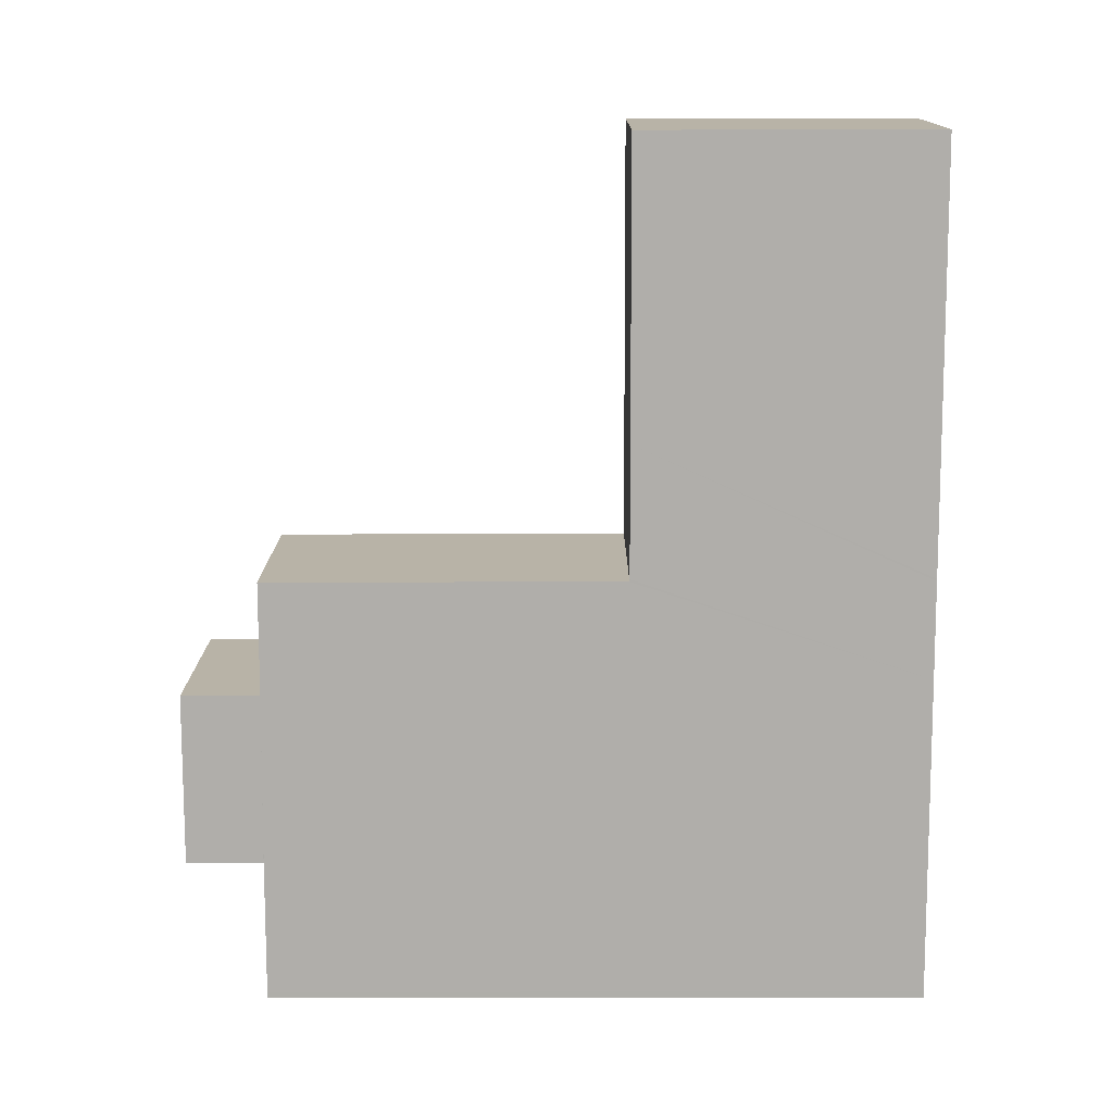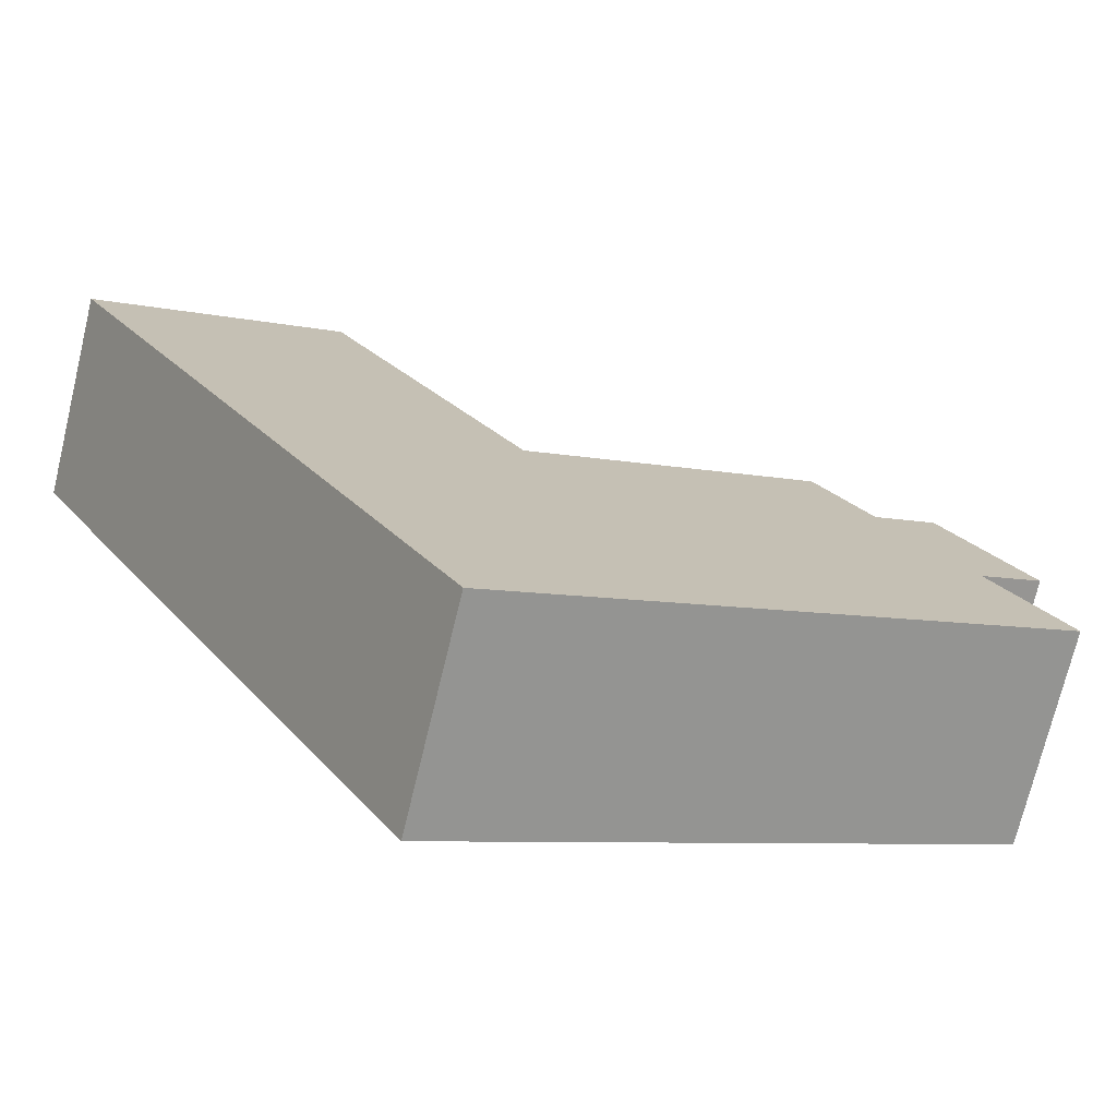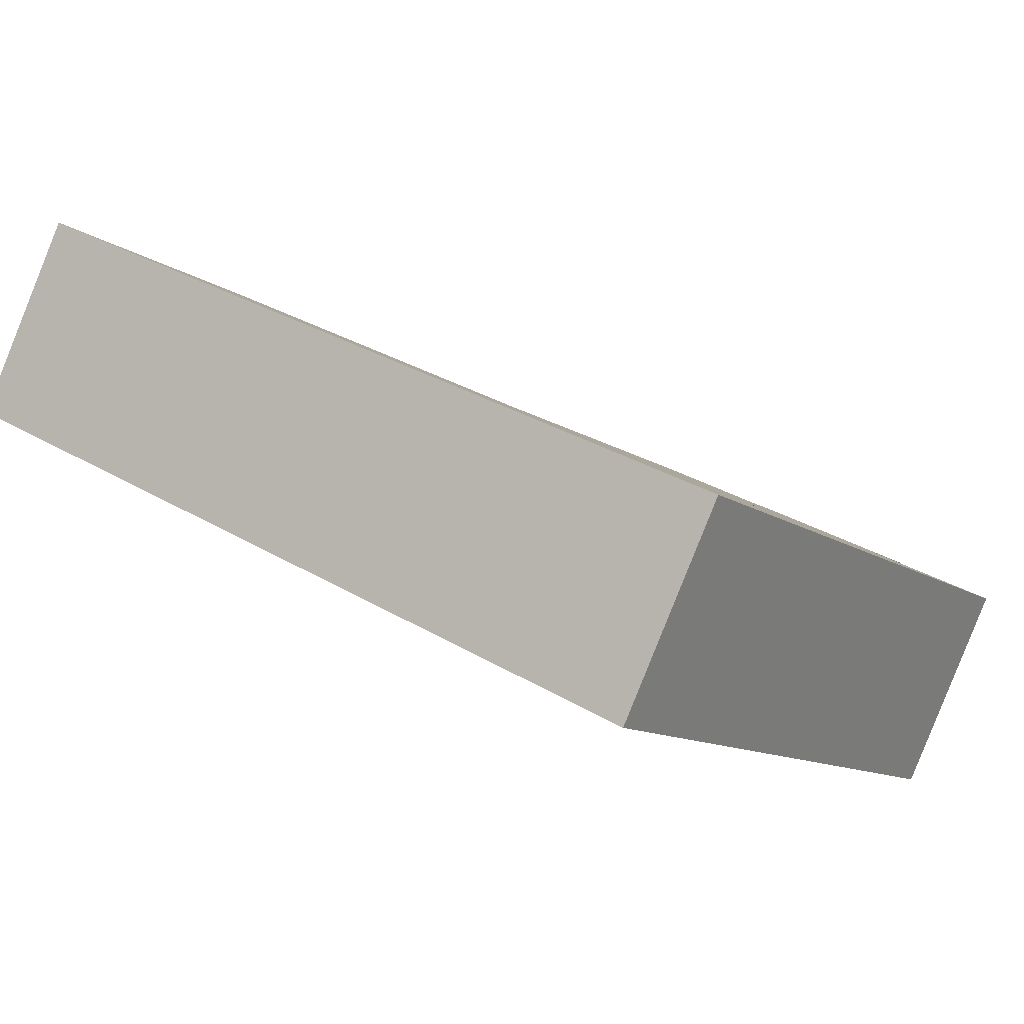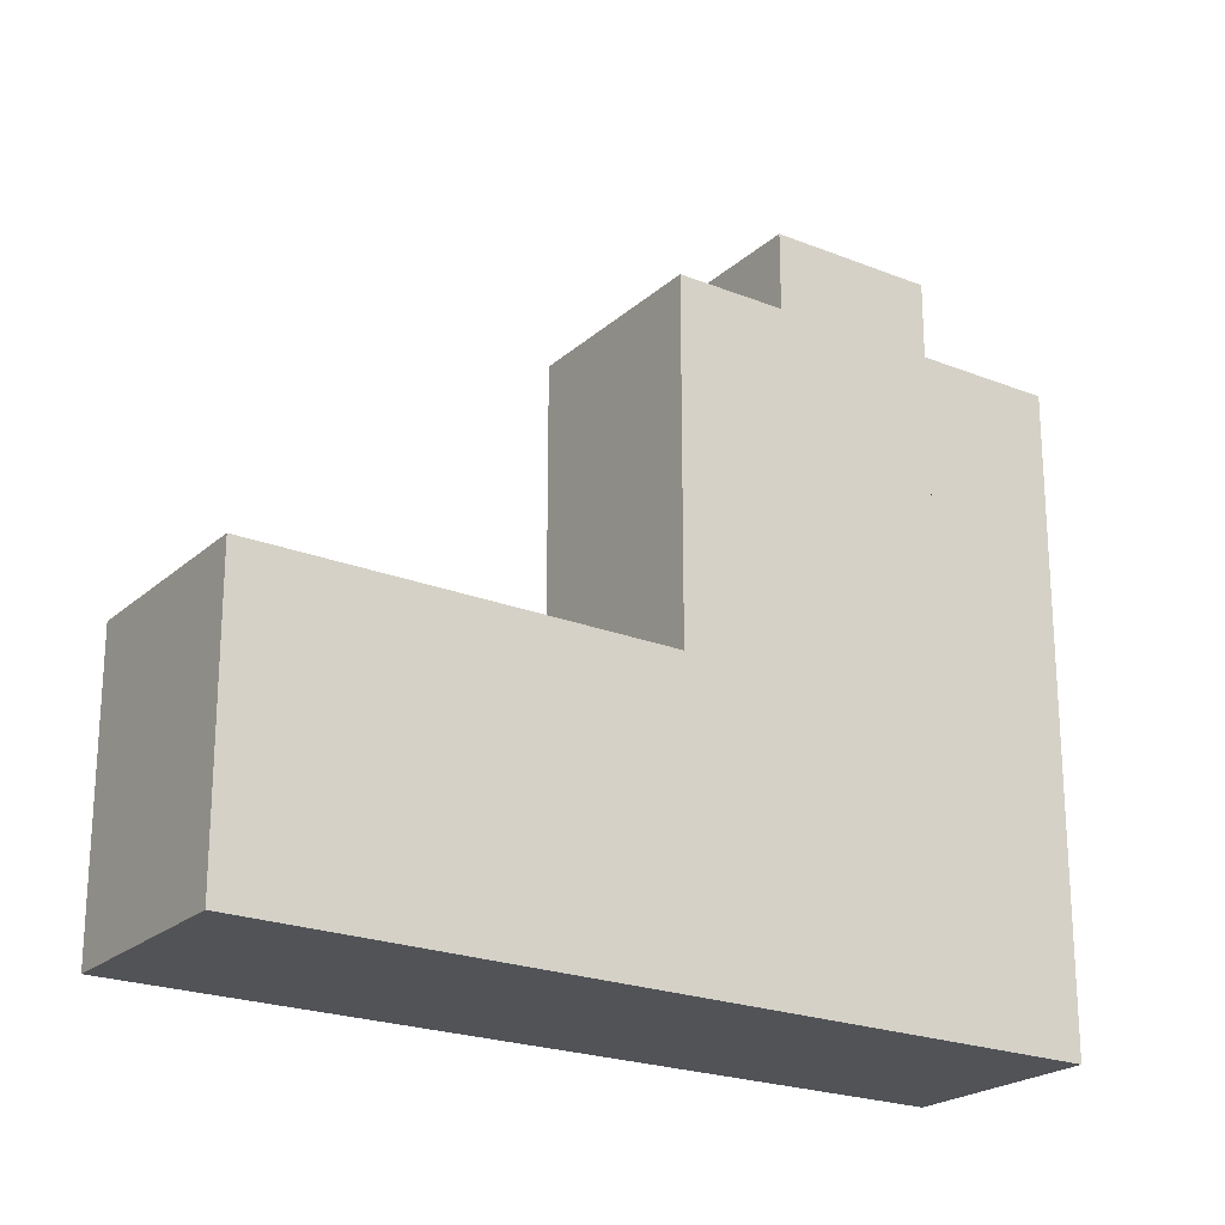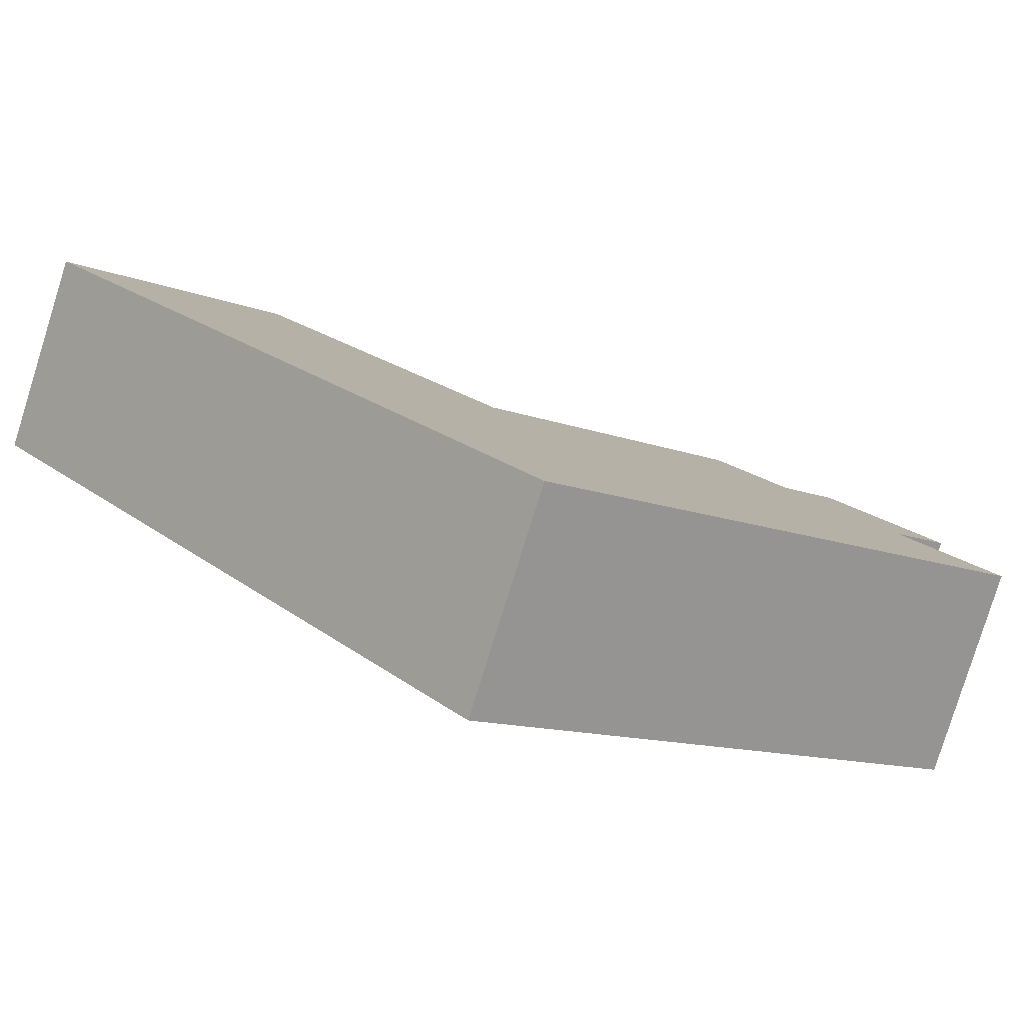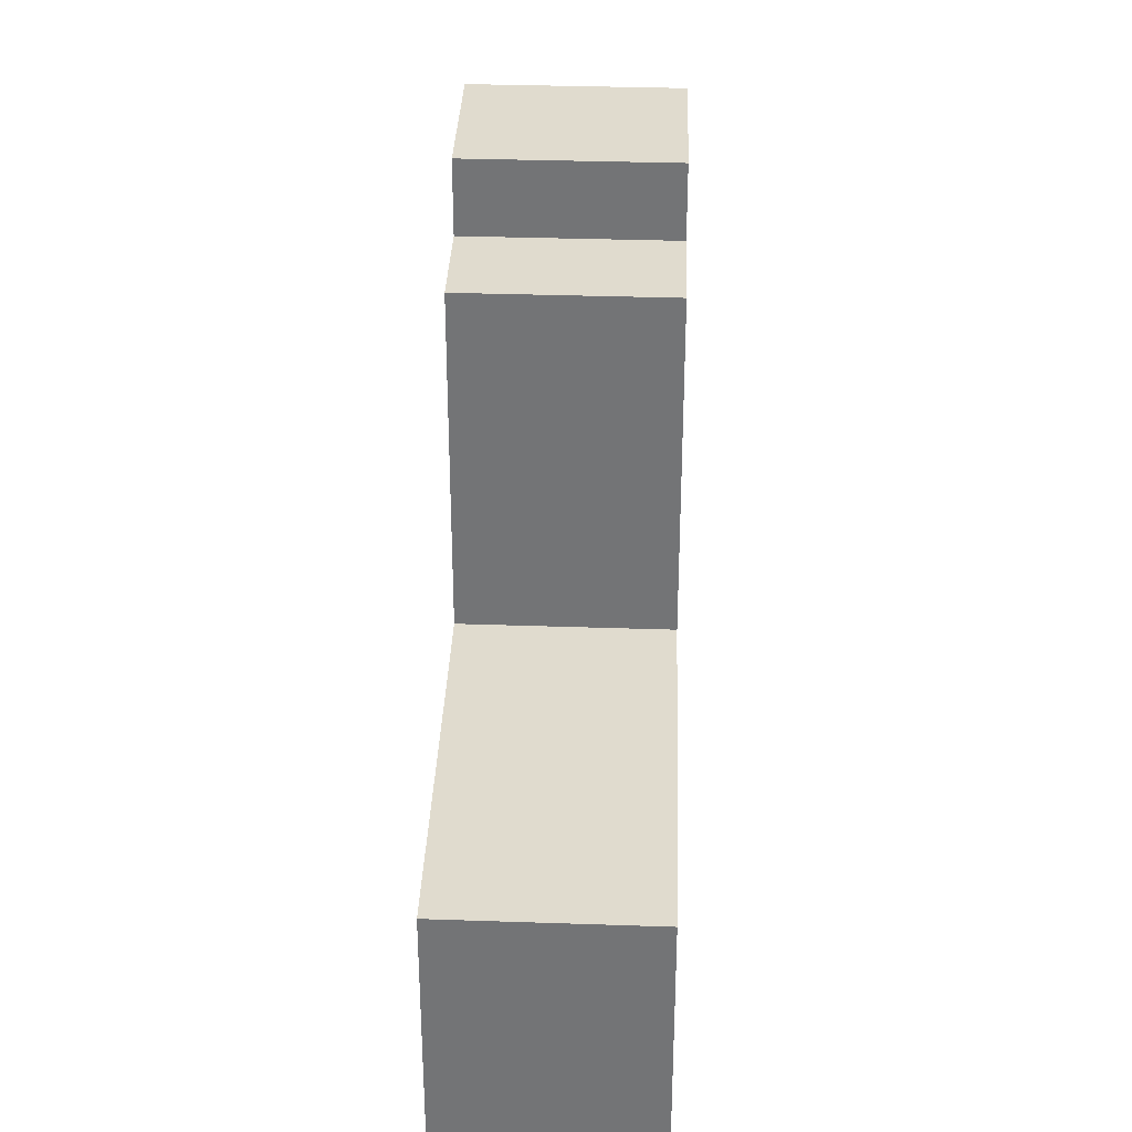
<metadata>
{"format":"obj","ext":"obj","renderer":"f3d","projection":"perspective","resolution":1024,"background":"white","views":[{"elev":-51.6,"azim":-89.9,"up":"+Z"},{"elev":-7.1,"azim":57.1,"up":"+Z"},{"elev":-11.3,"azim":31.6,"up":"+Z"},{"elev":-22.2,"azim":-8.5,"up":"+Y"},{"elev":-11.9,"azim":46.9,"up":"+Z"},{"elev":33.5,"azim":-61.8,"up":"+Y"}]}
</metadata>
<code>
v  26.14 3.407e-16 -5.564
v  22.21 19.88 -3.633
v  22.21 2.225e-16 -3.633
v  26.14 19.88 -5.564
v  14.48 -1.041e-17 0.17
v  2.817 8.966 5.901
v  2.817 -3.613e-16 5.901
v  14.48 8.966 0.17
v  17.56 8.242e-17 -1.346
v  14.48 19.84 0.17
v  17.56 19.84 -1.346
v  17.56 22.21 -1.346
v  22.21 22.21 -3.633
v  19.76 19.88 -9.692
v  23.1 6.937e-16 -11.33
v  19.76 5.935e-16 -9.692
v  23.1 19.88 -11.33
v  0 8.966 5.49e-16
v  8.021 2.408e-16 -3.933
v  0 0 0
v  8.021 8.966 -3.933
v  14.75 22.21 -7.234
v  19.41 22.21 -9.516
v  11.67 19.84 -5.722
v  14.75 19.84 -7.234
v  14.34 19.84 -7.033
v  23.28 6.991e-16 -11.42
v  23.28 19.88 -11.42
v  11.6 3.484e-16 -5.69
v  11.67 3.504e-16 -5.722
v  14.34 4.306e-16 -7.033
v  11.6 8.966 -5.69
v  11.67 8.966 -5.722
v  19.41 19.88 -9.516
v  19.41 5.827e-16 -9.516
v  14.75 4.43e-16 -7.234
g defaultobject
f 1 2 3
f 2 1 4
f 5 6 7
f 6 5 8
f 8 5 9
f 8 9 10
f 10 9 11
f 11 9 3
f 11 3 12
f 12 3 13
f 13 3 2
f 14 15 16
f 15 14 17
f 18 19 20
f 19 18 21
f 13 22 12
f 22 13 23
f 11 24 10
f 24 11 25
f 24 25 26
f 17 27 15
f 27 17 28
f 21 29 19
f 29 21 30
f 30 21 31
f 31 21 32
f 31 32 33
f 31 33 26
f 26 33 24
f 23 2 34
f 2 23 13
f 6 20 7
f 20 6 18
f 10 33 8
f 33 10 24
f 3 27 1
f 27 3 15
f 15 3 16
f 16 3 9
f 16 9 35
f 35 9 36
f 36 9 5
f 36 5 31
f 31 5 7
f 31 7 30
f 30 7 29
f 29 7 19
f 19 7 20
f 8 18 6
f 18 8 21
f 21 8 32
f 32 8 33
f 28 1 27
f 1 28 4
f 23 34 22
f 26 36 31
f 36 26 35
f 35 26 16
f 16 26 25
f 16 25 14
f 14 25 34
f 34 25 22
f 12 25 11
f 25 12 22
f 4 34 2
f 34 4 28
f 34 28 14
f 14 28 17

</code>
